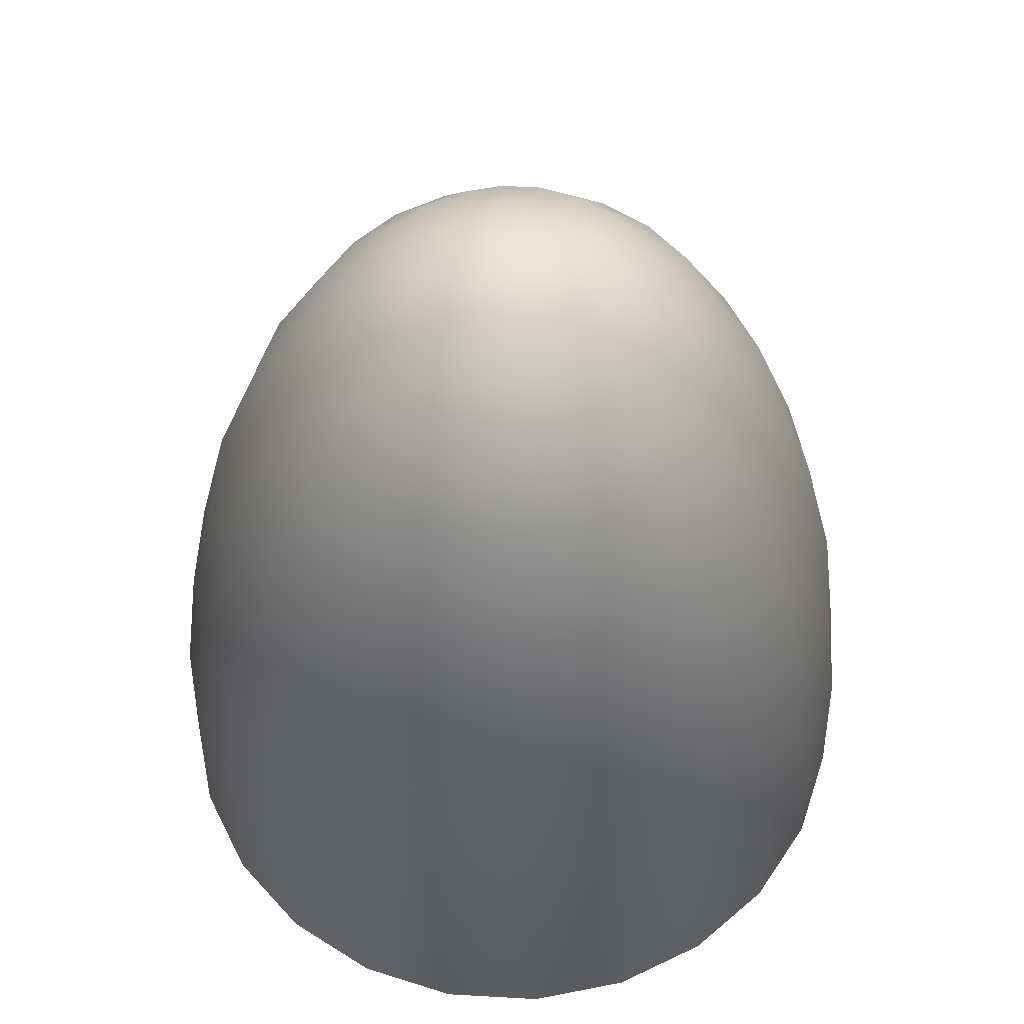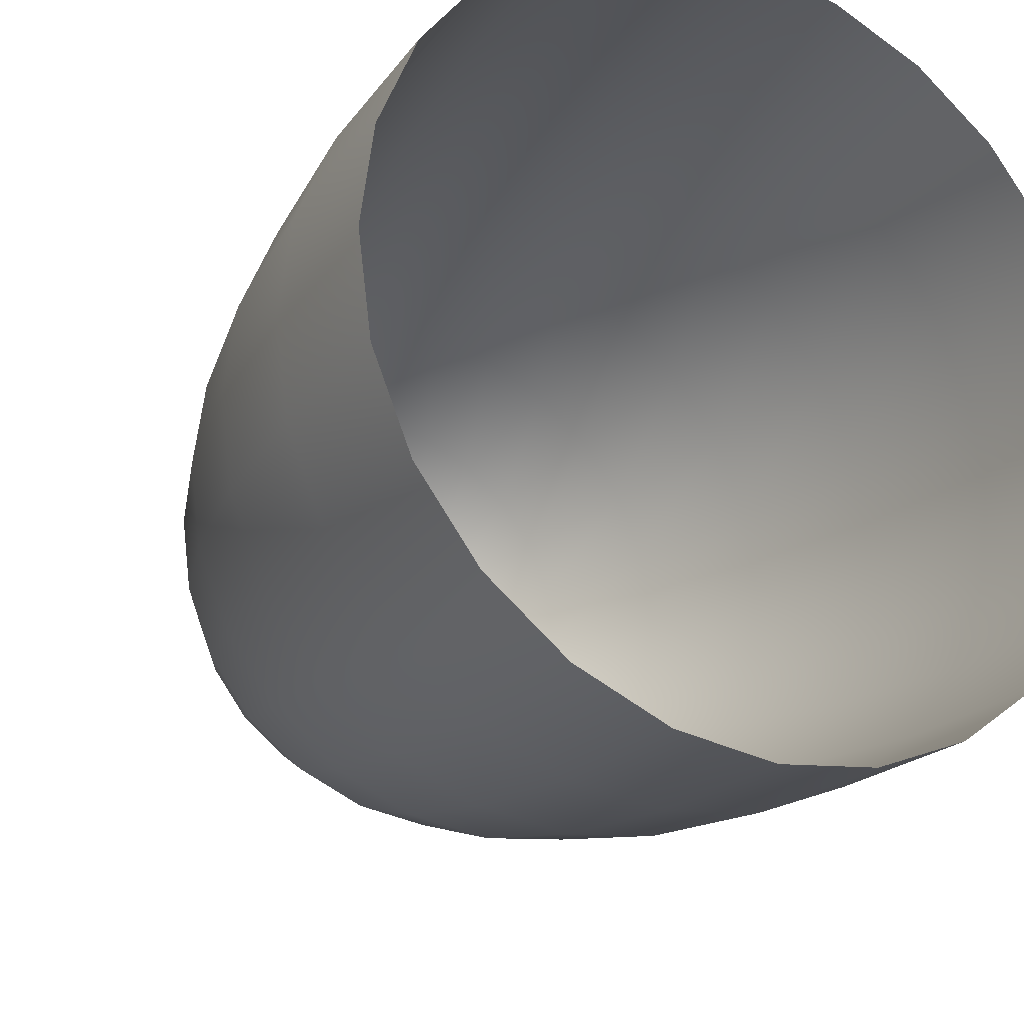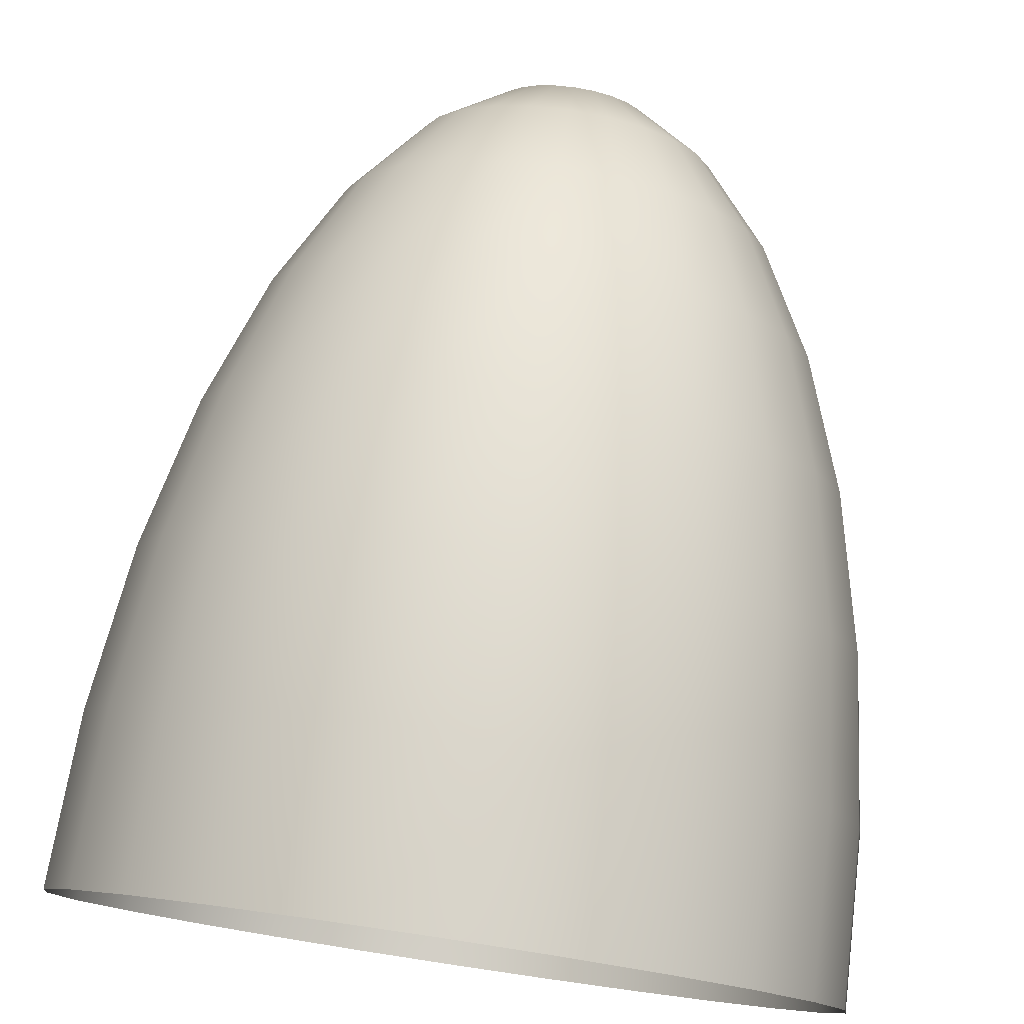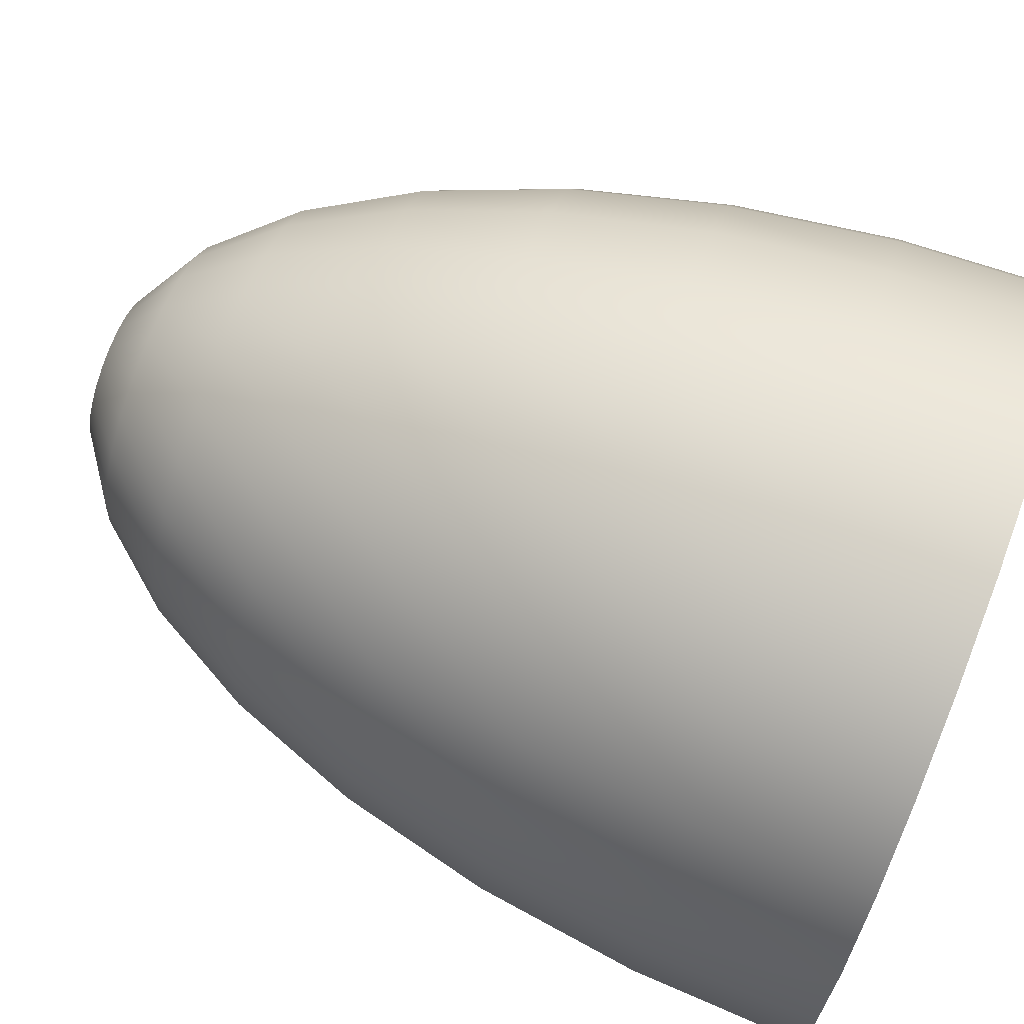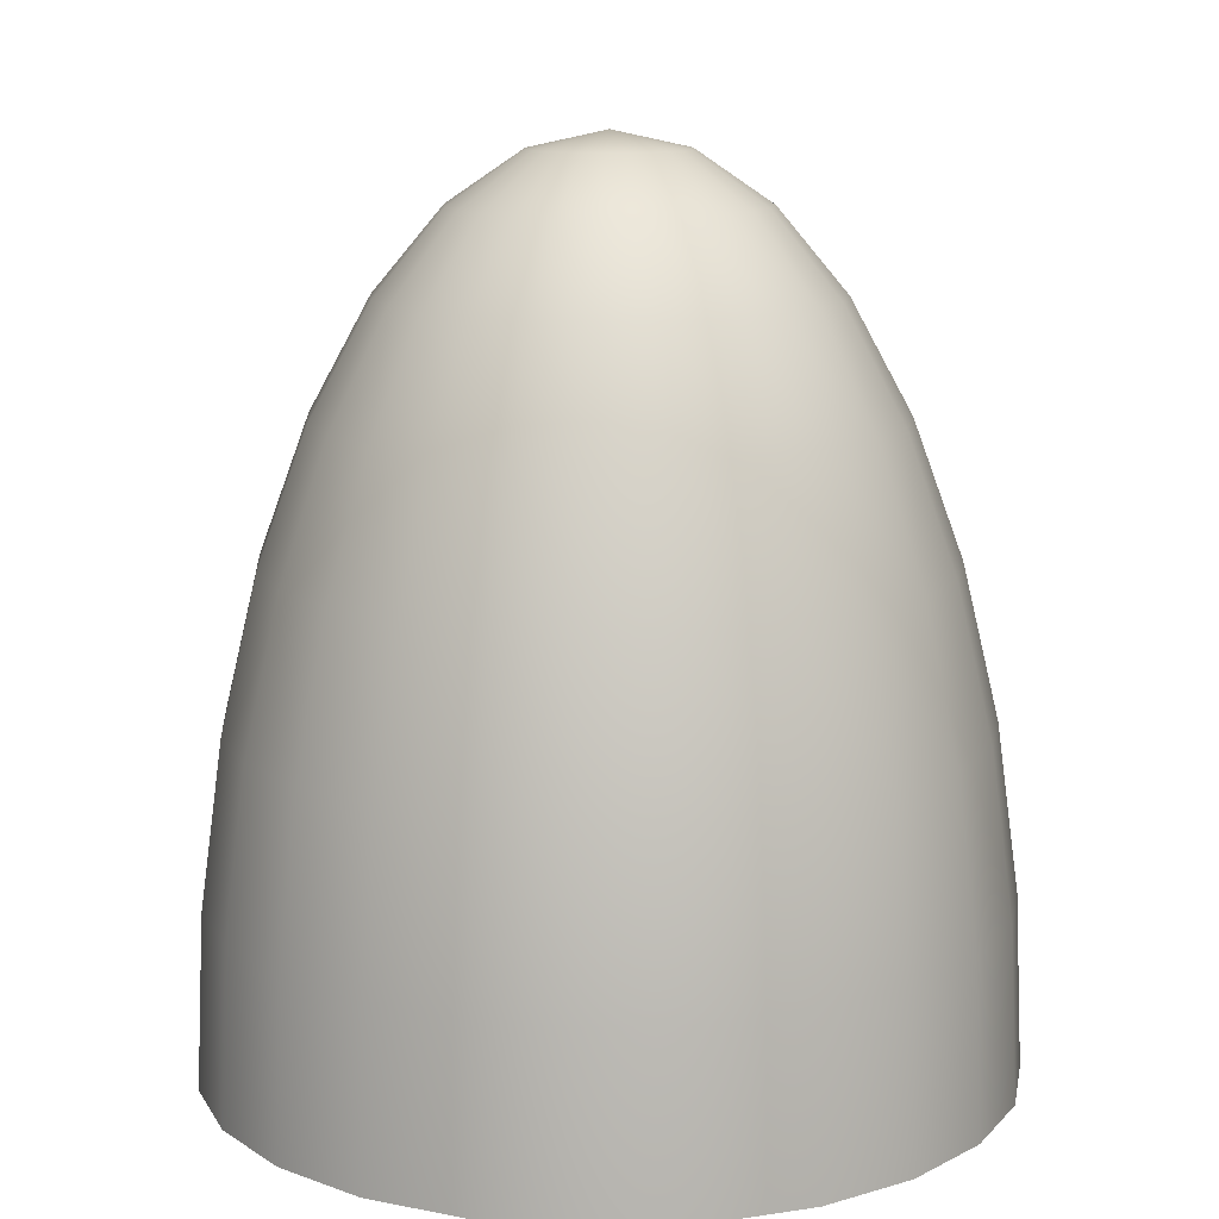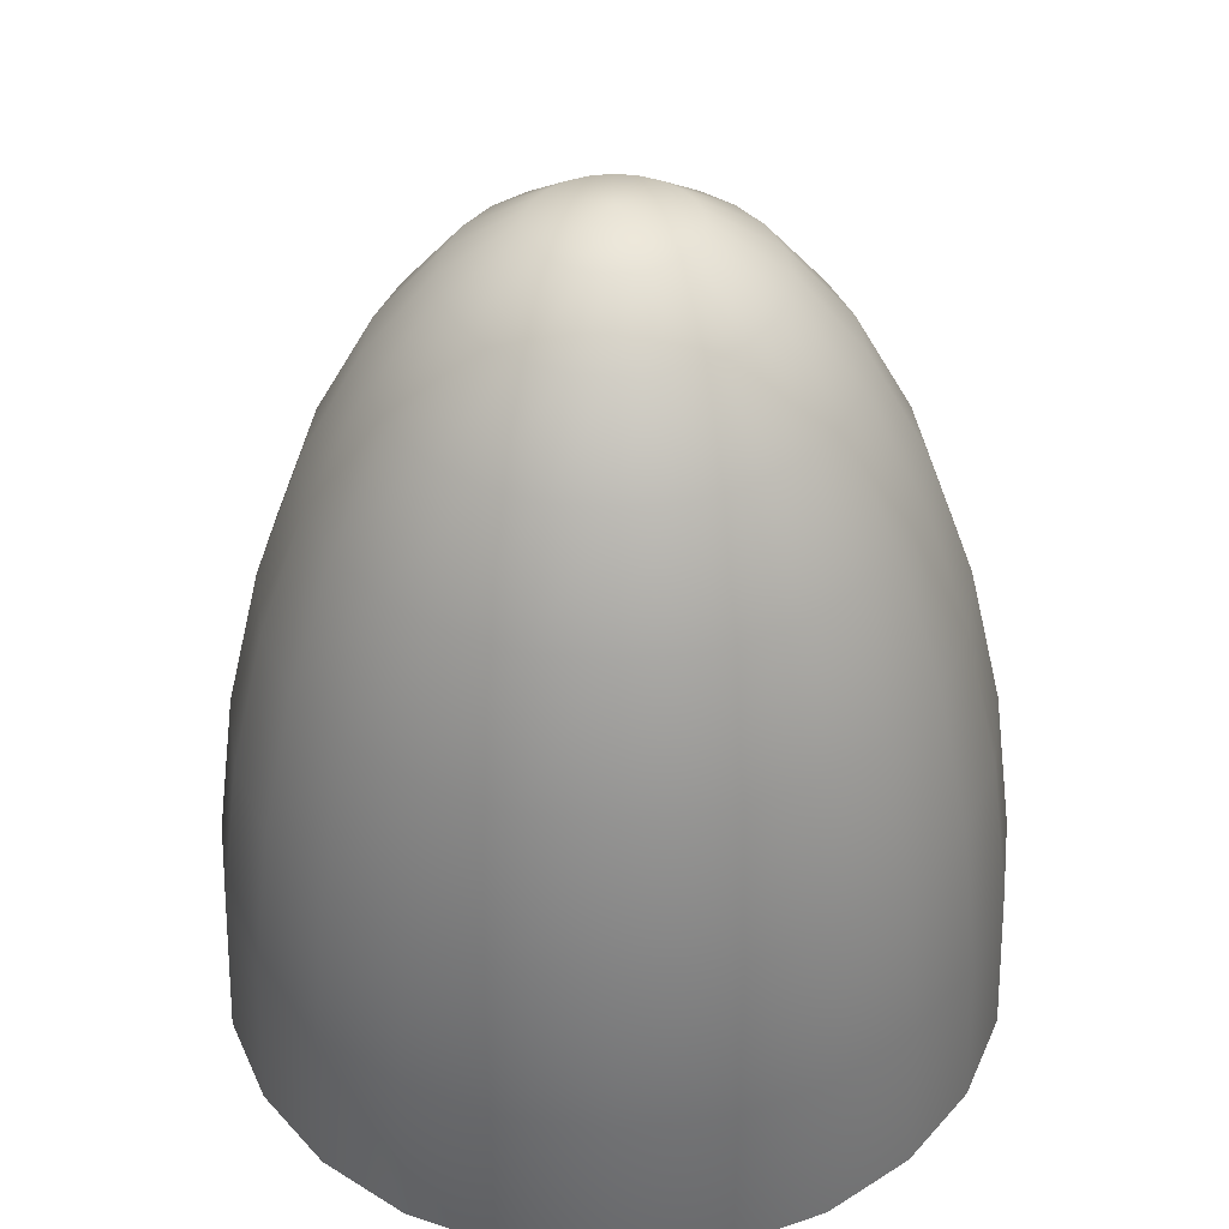
<metadata>
{"format":"obj","ext":"obj","renderer":"f3d","projection":"perspective","resolution":1024,"background":"white","views":[{"elev":56.7,"azim":-124.1,"up":"+Y"},{"elev":-23.6,"azim":-29.5,"up":"+Z"},{"elev":78.9,"azim":8.5,"up":"+Z"},{"elev":75.8,"azim":-69.4,"up":"+Z"},{"elev":12.1,"azim":-147.2,"up":"+Y"},{"elev":39.9,"azim":-30.3,"up":"+Y"}]}
</metadata>
<code>
o Connector_empty
v 0.3827 2.079 0
v 0.5556 1.871 0
v 0.7071 1.591 0
v 0.8315 1.25 0
v 0.9239 0.861 0
v 0.9808 0.439 0
v 1 0 0
v 0.1884 2.207 0.05049
v 0.3696 2.079 0.09905
v 0.5366 1.871 0.1438
v 0.683 1.591 0.183
v 0.8031 1.25 0.2152
v 0.8924 0.861 0.2391
v 0.9474 0.439 0.2538
v 0.9659 0 0.2588
v -0.9659 2e-06 -0.2588
v -0.9474 0.439 -0.2538
v -0.8924 0.861 -0.2391
v -0.8031 1.25 -0.2152
v -0.683 1.591 -0.183
v -0.5366 1.871 -0.1438
v -0.3696 2.079 -0.09904
v -0.1884 2.207 -0.05049
v 0.169 2.207 0.09755
v 0.3314 2.079 0.1913
v 0.4811 1.871 0.2778
v 0.6124 1.591 0.3536
v 0.7201 1.25 0.4157
v 0.8001 0.861 0.4619
v 0.8494 0.439 0.4904
v 0.866 0 0.5
v -0.866 2e-06 -0.5
v -0.8494 0.439 -0.4904
v -0.8001 0.861 -0.4619
v -0.7201 1.25 -0.4157
v -0.6124 1.591 -0.3536
v -0.4811 1.871 -0.2778
v -0.3314 2.079 -0.1913
v -0.169 2.207 -0.09754
v 0.1379 2.207 0.1379
v 0.2706 2.079 0.2706
v 0.3928 1.871 0.3928
v 0.5 1.591 0.5
v 0.5879 1.25 0.5879
v 0.6533 0.861 0.6533
v 0.6935 0.439 0.6935
v 0.7071 0 0.7071
v -0.7071 2e-06 -0.7071
v -0.6935 0.439 -0.6935
v -0.6533 0.861 -0.6533
v -0.5879 1.25 -0.5879
v -0.5 1.591 -0.5
v -0.3928 1.871 -0.3928
v -0.2706 2.079 -0.2706
v -0.1379 2.207 -0.1379
v 0.09755 2.207 0.169
v 0.1913 2.079 0.3314
v 0.2778 1.871 0.4811
v 0.3536 1.591 0.6124
v 0.4157 1.25 0.7201
v 0.4619 0.861 0.8001
v 0.4904 0.439 0.8494
v 0.5 0 0.866
v -0.5 2e-06 -0.866
v -0.4904 0.439 -0.8494
v -0.4619 0.861 -0.8001
v -0.4157 1.25 -0.7201
v -0.3536 1.591 -0.6124
v -0.2778 1.871 -0.4811
v -0.1913 2.079 -0.3314
v -0.09754 2.207 -0.169
v 0.05049 2.207 0.1884
v 0.09905 2.079 0.3696
v 0.1438 1.871 0.5366
v 0.183 1.591 0.683
v 0.2152 1.25 0.8031
v 0.2391 0.861 0.8924
v 0.2538 0.439 0.9474
v 0.2588 0 0.9659
v -0.2588 2e-06 -0.9659
v -0.2538 0.439 -0.9474
v -0.2391 0.861 -0.8924
v -0.2152 1.25 -0.8031
v -0.183 1.591 -0.683
v -0.1438 1.871 -0.5366
v -0.09904 2.079 -0.3696
v -0.05049 2.207 -0.1884
v 0 2.25 -0
v 0 2.207 0.1951
v 0 2.079 0.3827
v 0 1.871 0.5556
v 0 1.591 0.7071
v 0 1.25 0.8315
v 0 0.861 0.9239
v 0 0.439 0.9808
v 0 0 1
v 0 2e-06 -1
v 0 0.439 -0.9808
v 0 0.861 -0.9239
v 0 1.25 -0.8315
v 0 1.591 -0.7071
v 0 1.871 -0.5556
v 0 2.079 -0.3827
v 0 2.207 -0.1951
v -0.05049 2.207 0.1884
v -0.09904 2.079 0.3696
v -0.1438 1.871 0.5366
v -0.183 1.591 0.683
v -0.2152 1.25 0.8031
v -0.2391 0.861 0.8924
v -0.2538 0.439 0.9474
v -0.2588 0 0.9659
v 0.2588 2e-06 -0.9659
v 0.2538 0.439 -0.9474
v 0.2391 0.861 -0.8924
v 0.2152 1.25 -0.8031
v 0.183 1.591 -0.683
v 0.1438 1.871 -0.5366
v 0.09905 2.079 -0.3696
v 0.05049 2.207 -0.1884
v -0.09755 2.207 0.169
v -0.1913 2.079 0.3314
v -0.2778 1.871 0.4811
v -0.3536 1.591 0.6124
v -0.4157 1.25 0.7201
v -0.4619 0.861 0.8001
v -0.4904 0.439 0.8494
v -0.5 0 0.866
v 0.5 2e-06 -0.866
v 0.4904 0.439 -0.8494
v 0.4619 0.861 -0.8001
v 0.4157 1.25 -0.7201
v 0.3536 1.591 -0.6124
v 0.2778 1.871 -0.4811
v 0.1913 2.079 -0.3314
v 0.09755 2.207 -0.169
v -0.1379 2.207 0.1379
v -0.2706 2.079 0.2706
v -0.3928 1.871 0.3928
v -0.5 1.591 0.5
v -0.5879 1.25 0.5879
v -0.6533 0.861 0.6533
v -0.6935 0.439 0.6935
v -0.7071 0 0.7071
v 0.7071 2e-06 -0.7071
v 0.6935 0.439 -0.6935
v 0.6533 0.861 -0.6533
v 0.5879 1.25 -0.5879
v 0.5 1.591 -0.5
v 0.3928 1.871 -0.3928
v 0.2706 2.079 -0.2706
v 0.1379 2.207 -0.1379
v -0.169 2.207 0.09755
v -0.3314 2.079 0.1913
v -0.4811 1.871 0.2778
v -0.6124 1.591 0.3536
v -0.7201 1.25 0.4157
v -0.8001 0.861 0.4619
v -0.8494 0.439 0.4904
v -0.866 0 0.5
v 0.866 2e-06 -0.5
v 0.8494 0.439 -0.4904
v 0.8001 0.861 -0.4619
v 0.7201 1.25 -0.4157
v 0.6124 1.591 -0.3536
v 0.4811 1.871 -0.2778
v 0.3314 2.079 -0.1913
v 0.169 2.207 -0.09755
v -0.1884 2.207 0.05049
v -0.3696 2.079 0.09905
v -0.5366 1.871 0.1438
v -0.683 1.591 0.183
v -0.8031 1.25 0.2152
v -0.8924 0.861 0.2391
v -0.9474 0.439 0.2538
v -0.9659 0 0.2588
v 0.9659 2e-06 -0.2588
v 0.9474 0.439 -0.2538
v 0.8924 0.861 -0.2391
v 0.8031 1.25 -0.2152
v 0.683 1.591 -0.183
v 0.5366 1.871 -0.1438
v 0.3696 2.079 -0.09904
v 0.1884 2.207 -0.05049
v -0.1951 2.207 0
v -0.3827 2.079 0
v -0.5556 1.871 0
v -0.7071 1.591 0
v -0.8315 1.25 0
v -0.9239 0.861 0
v -0.9808 0.439 0
v -1 0 0
v 0.1951 2.207 0
f 187 186 22 21
f 5 13 14 6
f 186 185 23 22
f 6 14 15 7
f 88 8 193
f 185 88 23
f 192 191 17 16
f 193 8 9 1
f 191 190 18 17
f 1 9 10 2
f 190 189 19 18
f 2 10 11 3
f 189 188 20 19
f 3 11 12 4
f 188 187 21 20
f 4 12 13 5
f 11 27 28 12
f 20 21 37 36
f 12 28 29 13
f 21 22 38 37
f 13 29 30 14
f 22 23 39 38
f 14 30 31 15
f 88 24 8
f 23 88 39
f 16 17 33 32
f 8 24 25 9
f 17 18 34 33
f 9 25 26 10
f 18 19 35 34
f 10 26 27 11
f 19 20 36 35
f 32 33 49 48
f 24 40 41 25
f 33 34 50 49
f 25 41 42 26
f 34 35 51 50
f 26 42 43 27
f 35 36 52 51
f 27 43 44 28
f 36 37 53 52
f 28 44 45 29
f 37 38 54 53
f 29 45 46 30
f 38 39 55 54
f 30 46 47 31
f 88 40 24
f 39 88 55
f 52 53 69 68
f 44 60 61 45
f 53 54 70 69
f 45 61 62 46
f 54 55 71 70
f 46 62 63 47
f 88 56 40
f 55 88 71
f 48 49 65 64
f 40 56 57 41
f 49 50 66 65
f 41 57 58 42
f 50 51 67 66
f 42 58 59 43
f 51 52 68 67
f 43 59 60 44
f 65 66 82 81
f 57 73 74 58
f 66 67 83 82
f 58 74 75 59
f 67 68 84 83
f 59 75 76 60
f 68 69 85 84
f 60 76 77 61
f 69 70 86 85
f 61 77 78 62
f 70 71 87 86
f 62 78 79 63
f 88 72 56
f 71 88 87
f 64 65 81 80
f 56 72 73 57
f 85 86 103 102
f 77 94 95 78
f 86 87 104 103
f 78 95 96 79
f 88 89 72
f 87 88 104
f 80 81 98 97
f 72 89 90 73
f 81 82 99 98
f 73 90 91 74
f 82 83 100 99
f 74 91 92 75
f 83 84 101 100
f 75 92 93 76
f 84 85 102 101
f 76 93 94 77
f 90 106 107 91
f 99 100 116 115
f 91 107 108 92
f 100 101 117 116
f 92 108 109 93
f 101 102 118 117
f 93 109 110 94
f 102 103 119 118
f 94 110 111 95
f 103 104 120 119
f 95 111 112 96
f 88 105 89
f 104 88 120
f 97 98 114 113
f 89 105 106 90
f 98 99 115 114
f 110 126 127 111
f 119 120 136 135
f 111 127 128 112
f 88 121 105
f 120 88 136
f 113 114 130 129
f 105 121 122 106
f 114 115 131 130
f 106 122 123 107
f 115 116 132 131
f 107 123 124 108
f 116 117 133 132
f 108 124 125 109
f 117 118 134 133
f 109 125 126 110
f 118 119 135 134
f 131 132 148 147
f 123 139 140 124
f 132 133 149 148
f 124 140 141 125
f 133 134 150 149
f 125 141 142 126
f 134 135 151 150
f 126 142 143 127
f 135 136 152 151
f 127 143 144 128
f 88 137 121
f 136 88 152
f 129 130 146 145
f 121 137 138 122
f 130 131 147 146
f 122 138 139 123
f 151 152 168 167
f 143 159 160 144
f 88 153 137
f 152 88 168
f 145 146 162 161
f 137 153 154 138
f 146 147 163 162
f 138 154 155 139
f 147 148 164 163
f 139 155 156 140
f 148 149 165 164
f 140 156 157 141
f 149 150 166 165
f 141 157 158 142
f 150 151 167 166
f 142 158 159 143
f 155 171 172 156
f 164 165 181 180
f 156 172 173 157
f 165 166 182 181
f 157 173 174 158
f 166 167 183 182
f 158 174 175 159
f 167 168 184 183
f 159 175 176 160
f 88 169 153
f 168 88 184
f 161 162 178 177
f 153 169 170 154
f 162 163 179 178
f 154 170 171 155
f 163 164 180 179
f 175 191 192 176
f 88 185 169
f 184 88 193
f 177 178 6 7
f 169 185 186 170
f 178 179 5 6
f 170 186 187 171
f 179 180 4 5
f 171 187 188 172
f 180 181 3 4
f 172 188 189 173
f 181 182 2 3
f 173 189 190 174
f 182 183 1 2
f 174 190 191 175
f 183 184 193 1

</code>
